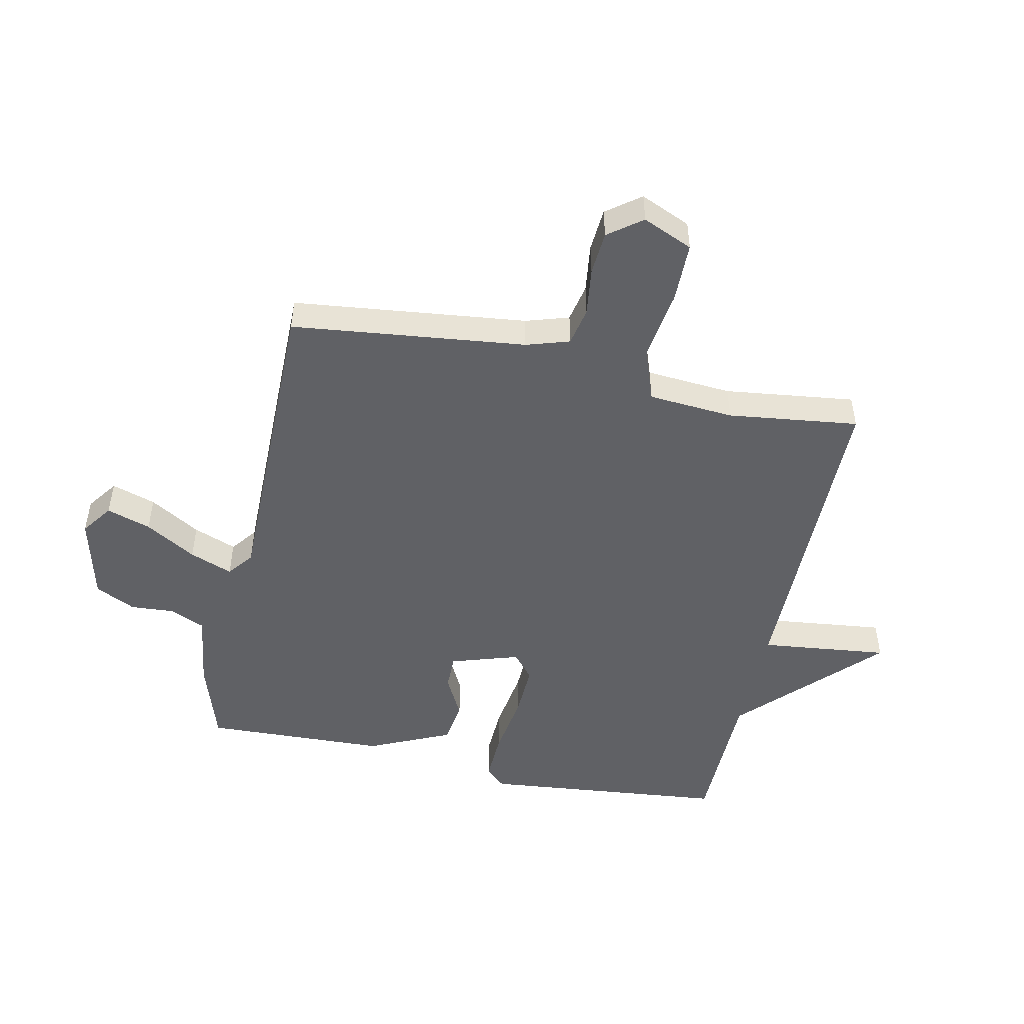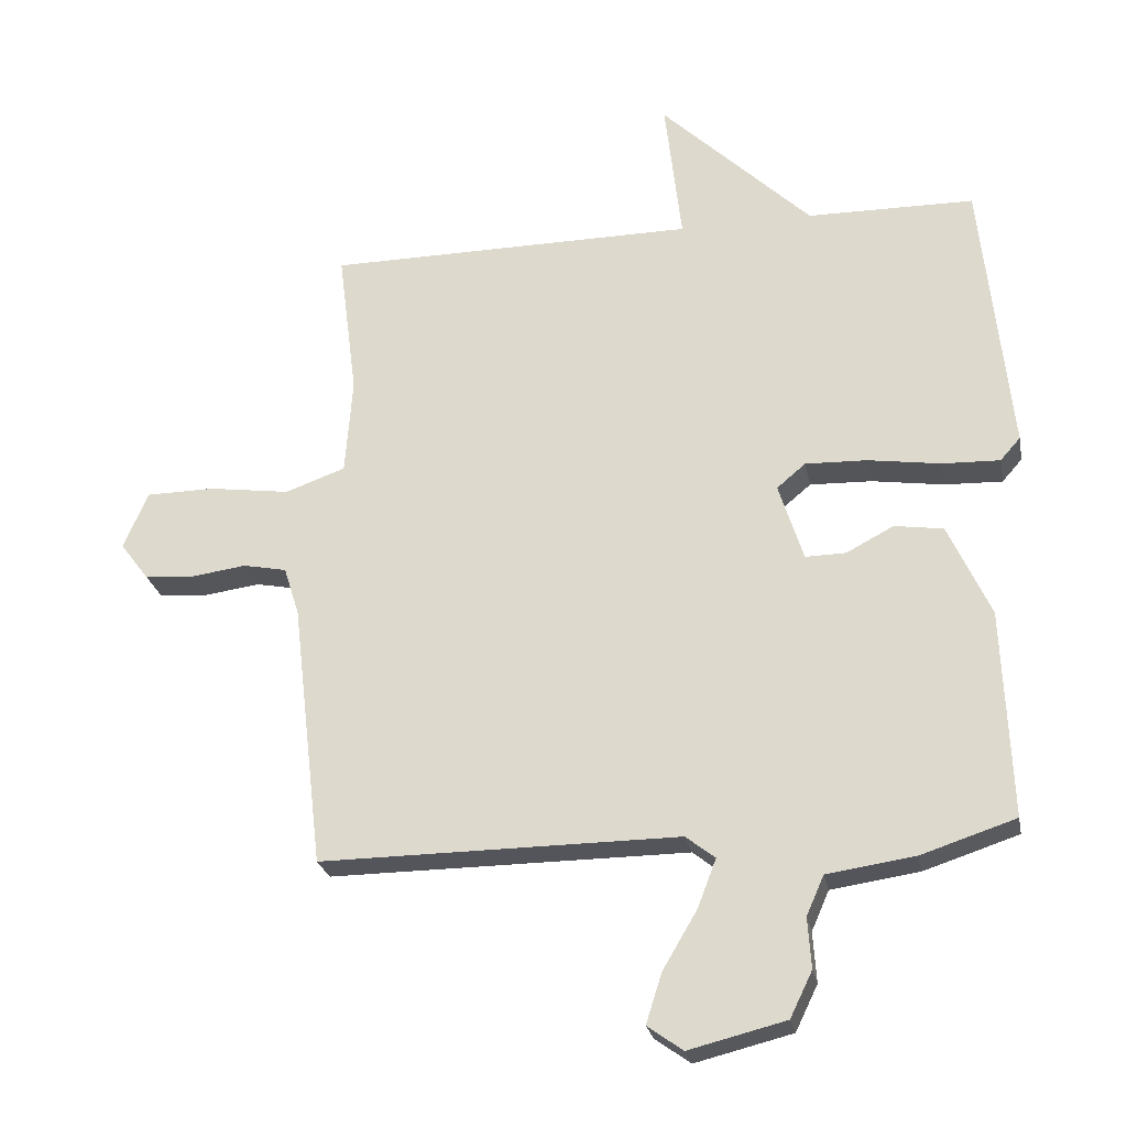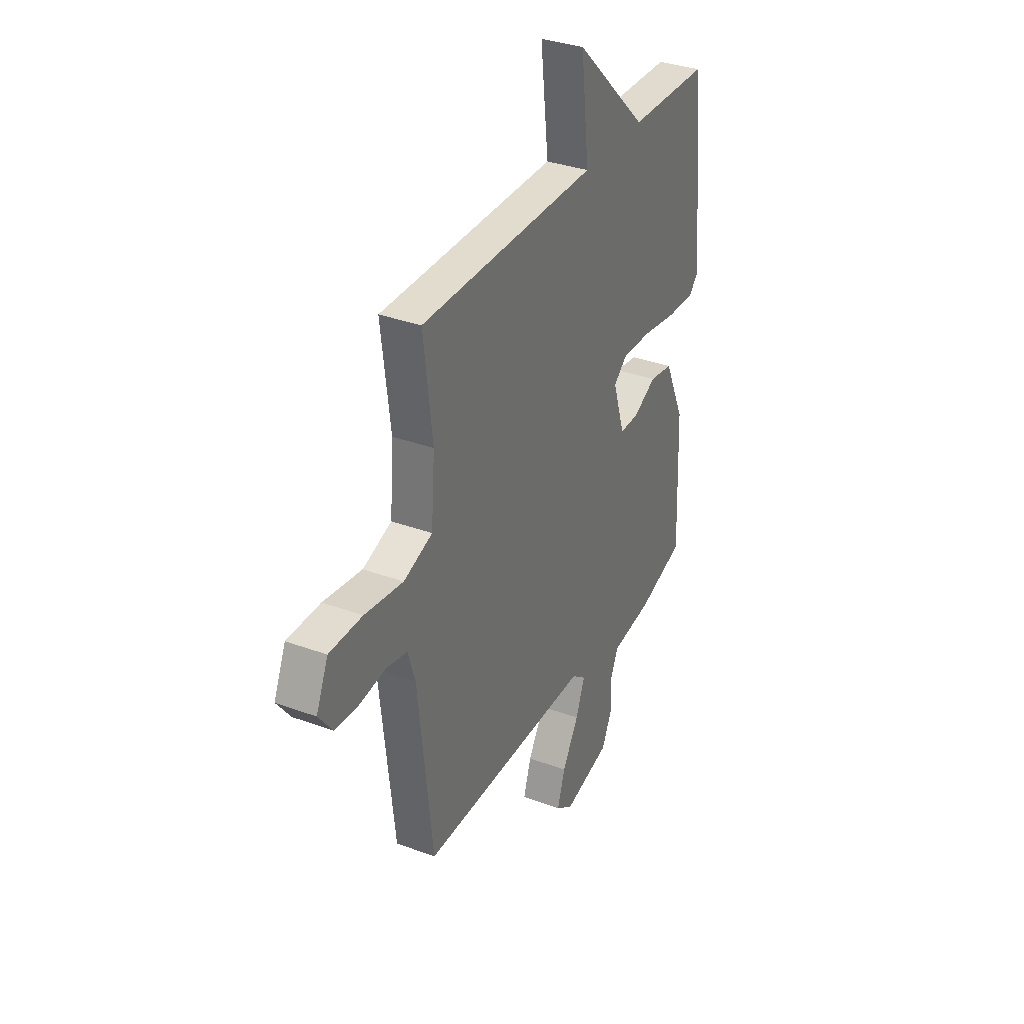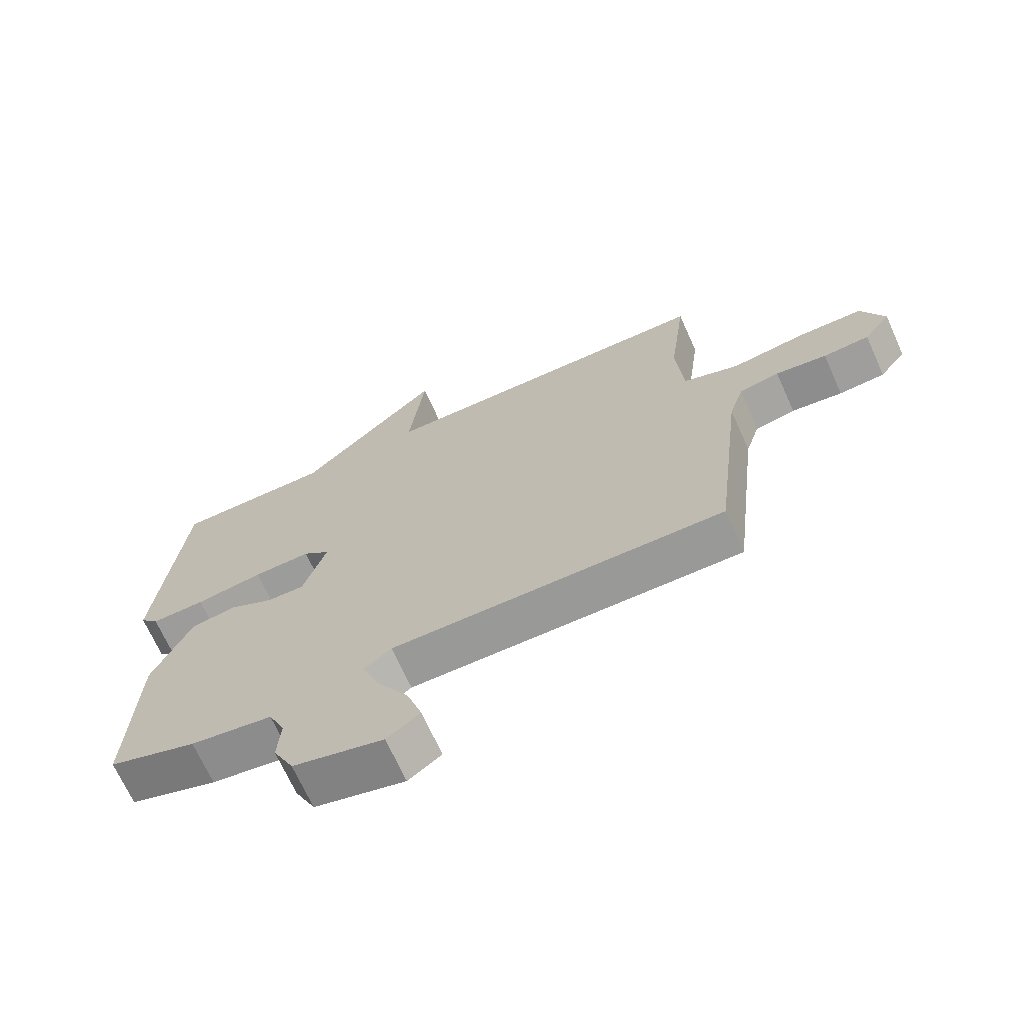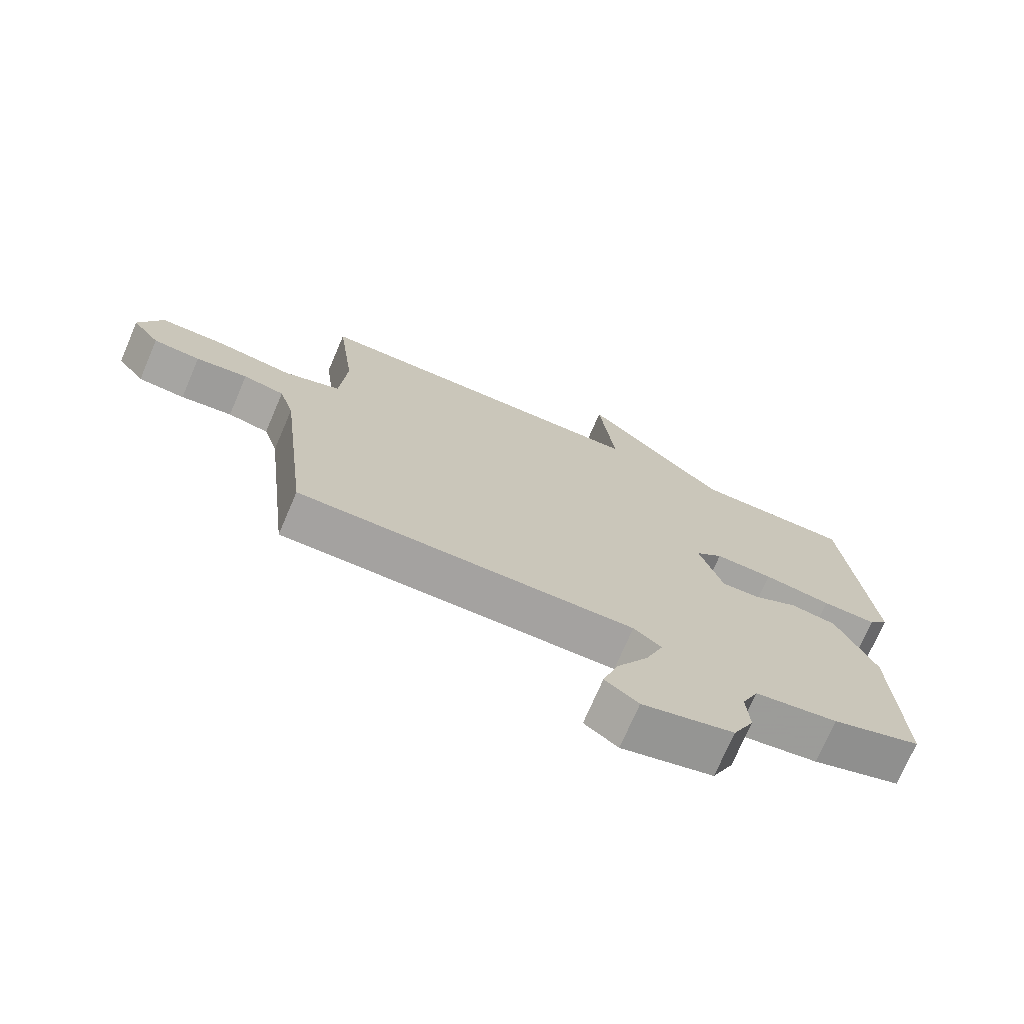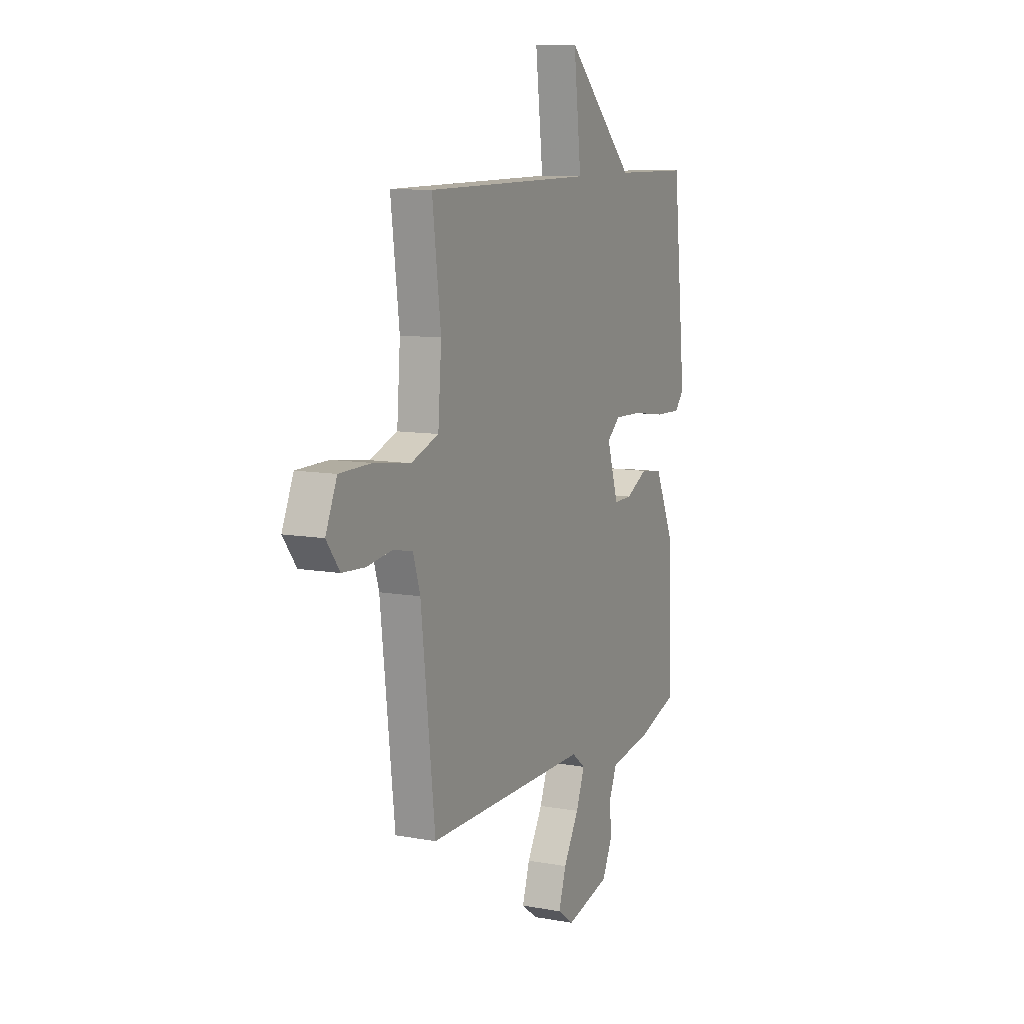
<metadata>
{"format":"obj","ext":"obj","renderer":"f3d","projection":"perspective","resolution":1024,"background":"white","views":[{"elev":-49.4,"azim":-102.1,"up":"+Y"},{"elev":-25.0,"azim":10.9,"up":"+Z"},{"elev":33.9,"azim":-63.4,"up":"+Z"},{"elev":-69.0,"azim":-155.8,"up":"+Z"},{"elev":-72.8,"azim":-23.2,"up":"+Z"},{"elev":9.9,"azim":-65.0,"up":"+Z"}]}
</metadata>
<code>
v -0.5 0.07 -0.5
v -0.546 0.07 -0.104
v -0.569 0.07 -0.031
v -0.634 0.07 -0.018
v -0.716 0.07 -0.029
v -0.79 0.07 -0.024
v -0.833 0.07 0.033
v -0.796 0.07 0.118
v -0.693 0.07 0.119
v -0.573 0.07 0.102
v -0.483 0.07 0.134
v -0.472 0.07 0.279
v -0.5 0.07 0.5
v 0.051 0.07 0.503
v 0.026 0.07 0.72
v 0.251 0.07 0.503
v 0.5 0.07 0.5
v 0.543 0.07 0.085
v 0.513 0.07 0.051
v 0.427 0.07 0.054
v 0.319 0.07 0.07
v 0.227 0.07 0.073
v 0.184 0.07 0.037
v 0.221 0.07 -0.079
v 0.281 0.07 -0.078
v 0.352 0.07 -0.041
v 0.425 0.07 -0.052
v 0.488 0.07 -0.191
v 0.5 0.07 -0.5
v 0.359 0.07 -0.546
v 0.228 0.07 -0.565
v 0.202 0.07 -0.624
v 0.207 0.07 -0.699
v 0.174 0.07 -0.767
v 0.029 0.07 -0.803
v -0.024 0.07 -0.765
v 0 0.07 -0.69
v 0.051 0.07 -0.604
v 0.079 0.07 -0.531
v 0.035 0.07 -0.497
v -0.5 0 -0.5
v -0.546 0 -0.104
v -0.569 0 -0.031
v -0.634 0 -0.018
v -0.716 0 -0.029
v -0.79 0 -0.024
v -0.833 0 0.033
v -0.796 0 0.118
v -0.693 0 0.119
v -0.573 0 0.102
v -0.483 0 0.134
v -0.472 0 0.279
v -0.5 0 0.5
v 0.051 0 0.503
v 0.026 0 0.72
v 0.251 0 0.503
v 0.5 0 0.5
v 0.543 0 0.085
v 0.513 0 0.051
v 0.427 0 0.054
v 0.319 0 0.07
v 0.227 0 0.073
v 0.184 0 0.037
v 0.221 0 -0.079
v 0.281 0 -0.078
v 0.352 0 -0.041
v 0.425 0 -0.052
v 0.488 0 -0.191
v 0.5 0 -0.5
v 0.359 0 -0.546
v 0.228 0 -0.565
v 0.202 0 -0.624
v 0.207 0 -0.699
v 0.174 0 -0.767
v 0.029 0 -0.803
v -0.024 0 -0.765
v 0 0 -0.69
v 0.051 0 -0.604
v 0.079 0 -0.531
v 0.035 0 -0.497
f 36 37 38
f 35 36 38
f 34 35 38
f 33 34 38
f 32 33 38
f 31 32 38 39
f 31 39 40
f 30 31 40
f 29 30 40
f 28 29 40
f 27 28 40
f 26 27 40
f 25 26 40
f 19 20 21
f 18 19 21
f 17 18 21
f 16 17 21
f 16 21 22
f 15 16 22
f 14 15 22
f 14 22 23
f 13 14 23
f 12 13 23
f 8 9 10
f 7 8 10
f 6 7 10
f 5 6 10
f 4 5 10
f 3 4 10 11
f 2 3 11
f 40 1 2
f 25 40 2
f 24 25 2
f 11 12 23 24
f 2 11 24
f 78 77 76
f 78 76 75
f 78 75 74
f 78 74 73
f 78 73 72
f 79 78 72 71
f 80 79 71
f 80 71 70
f 80 70 69
f 80 69 68
f 80 68 67
f 80 67 66
f 80 66 65
f 61 60 59
f 61 59 58
f 61 58 57
f 61 57 56
f 62 61 56
f 62 56 55
f 62 55 54
f 63 62 54
f 63 54 53
f 63 53 52
f 50 49 48
f 50 48 47
f 50 47 46
f 50 46 45
f 50 45 44
f 51 50 44 43
f 51 43 42
f 42 41 80
f 42 80 65
f 42 65 64
f 64 63 52 51
f 64 51 42
f 1 41 42 2
f 2 42 43 3
f 3 43 44 4
f 4 44 45 5
f 5 45 46 6
f 6 46 47 7
f 7 47 48 8
f 8 48 49 9
f 9 49 50 10
f 10 50 51 11
f 11 51 52 12
f 12 52 53 13
f 13 53 54 14
f 14 54 55 15
f 15 55 56 16
f 16 56 57 17
f 17 57 58 18
f 18 58 59 19
f 19 59 60 20
f 20 60 61 21
f 21 61 62 22
f 22 62 63 23
f 23 63 64 24
f 24 64 65 25
f 25 65 66 26
f 26 66 67 27
f 27 67 68 28
f 28 68 69 29
f 29 69 70 30
f 30 70 71 31
f 31 71 72 32
f 32 72 73 33
f 33 73 74 34
f 34 74 75 35
f 35 75 76 36
f 36 76 77 37
f 37 77 78 38
f 38 78 79 39
f 39 79 80 40
f 40 80 41 1

</code>
